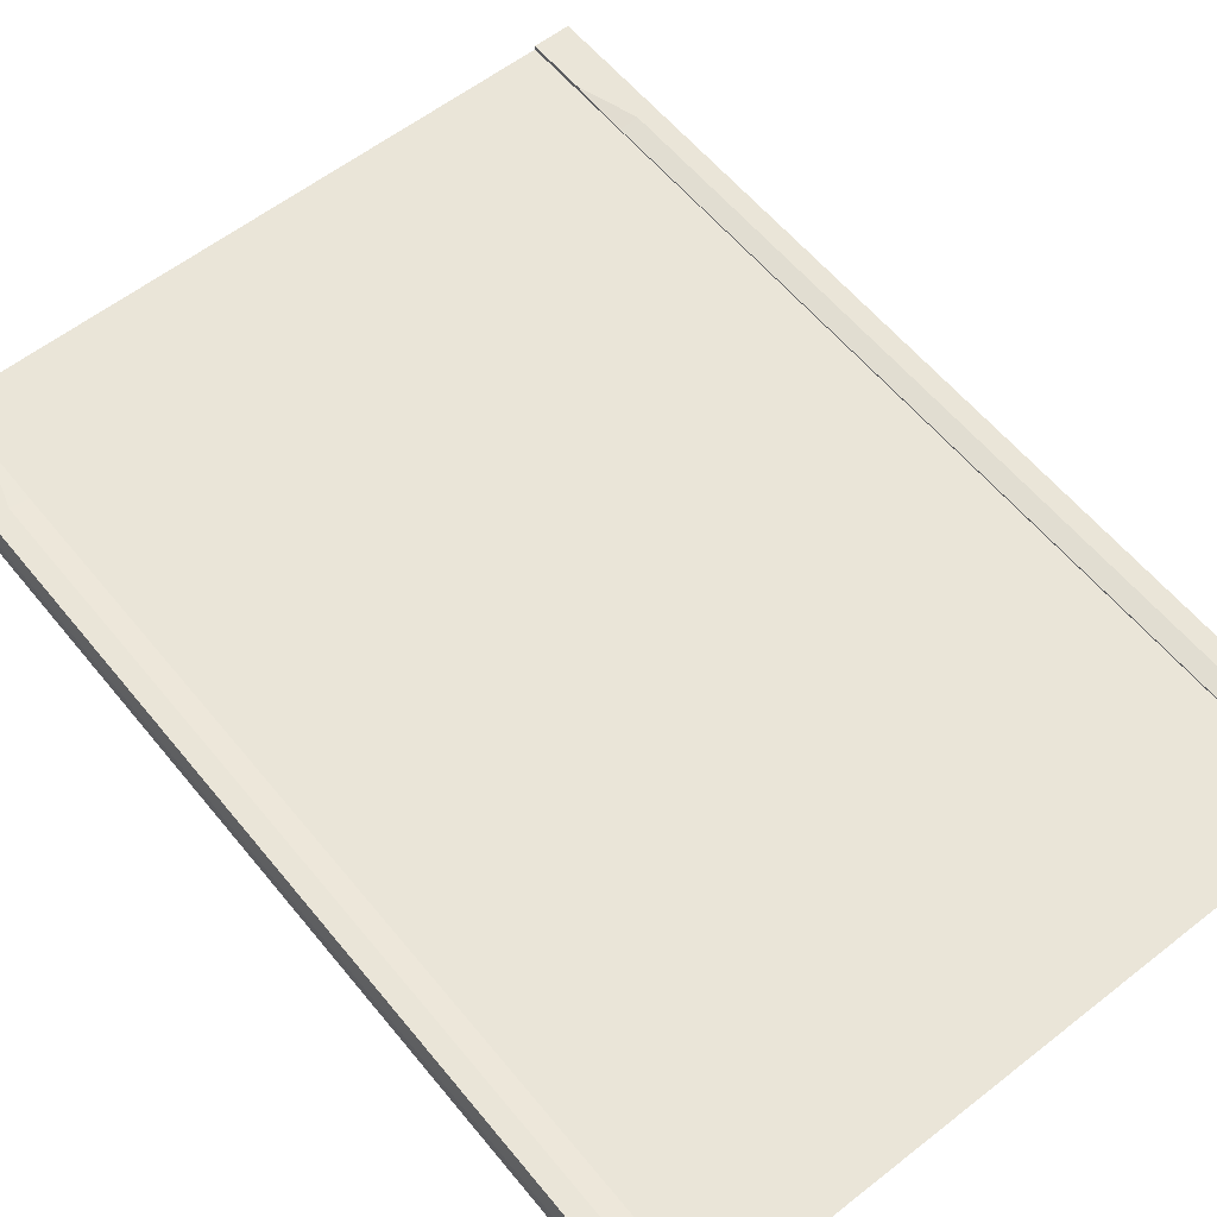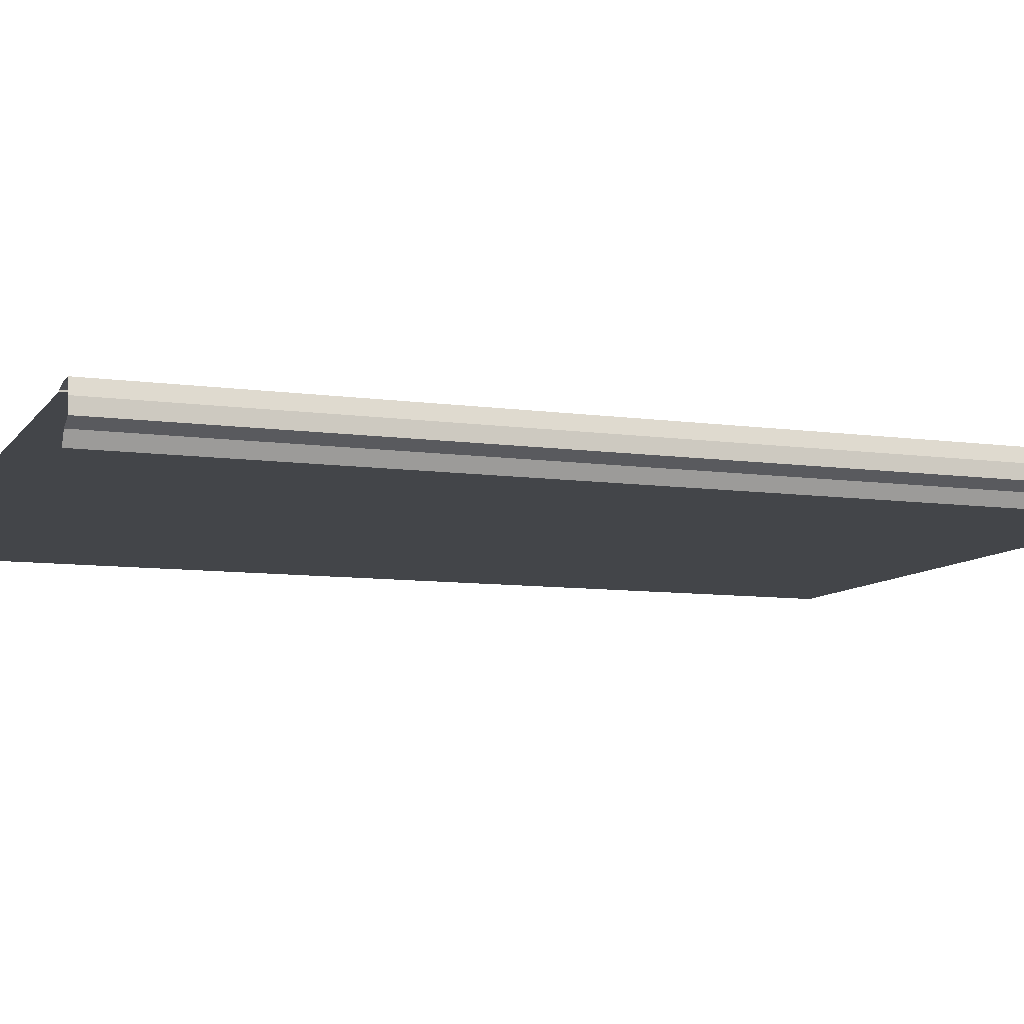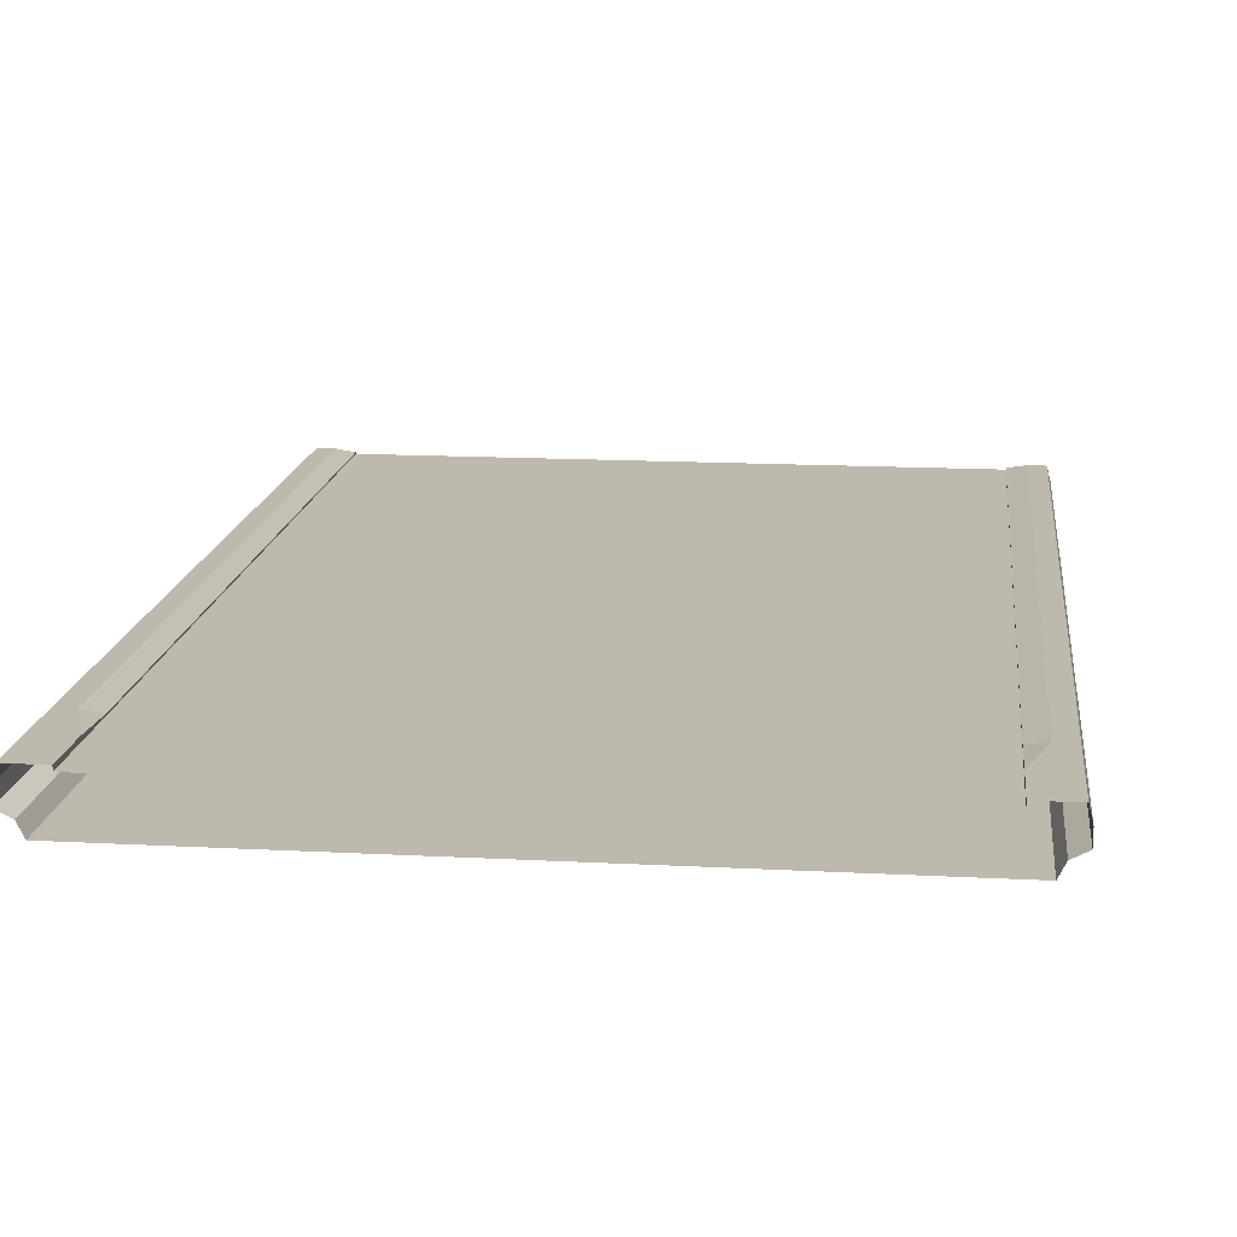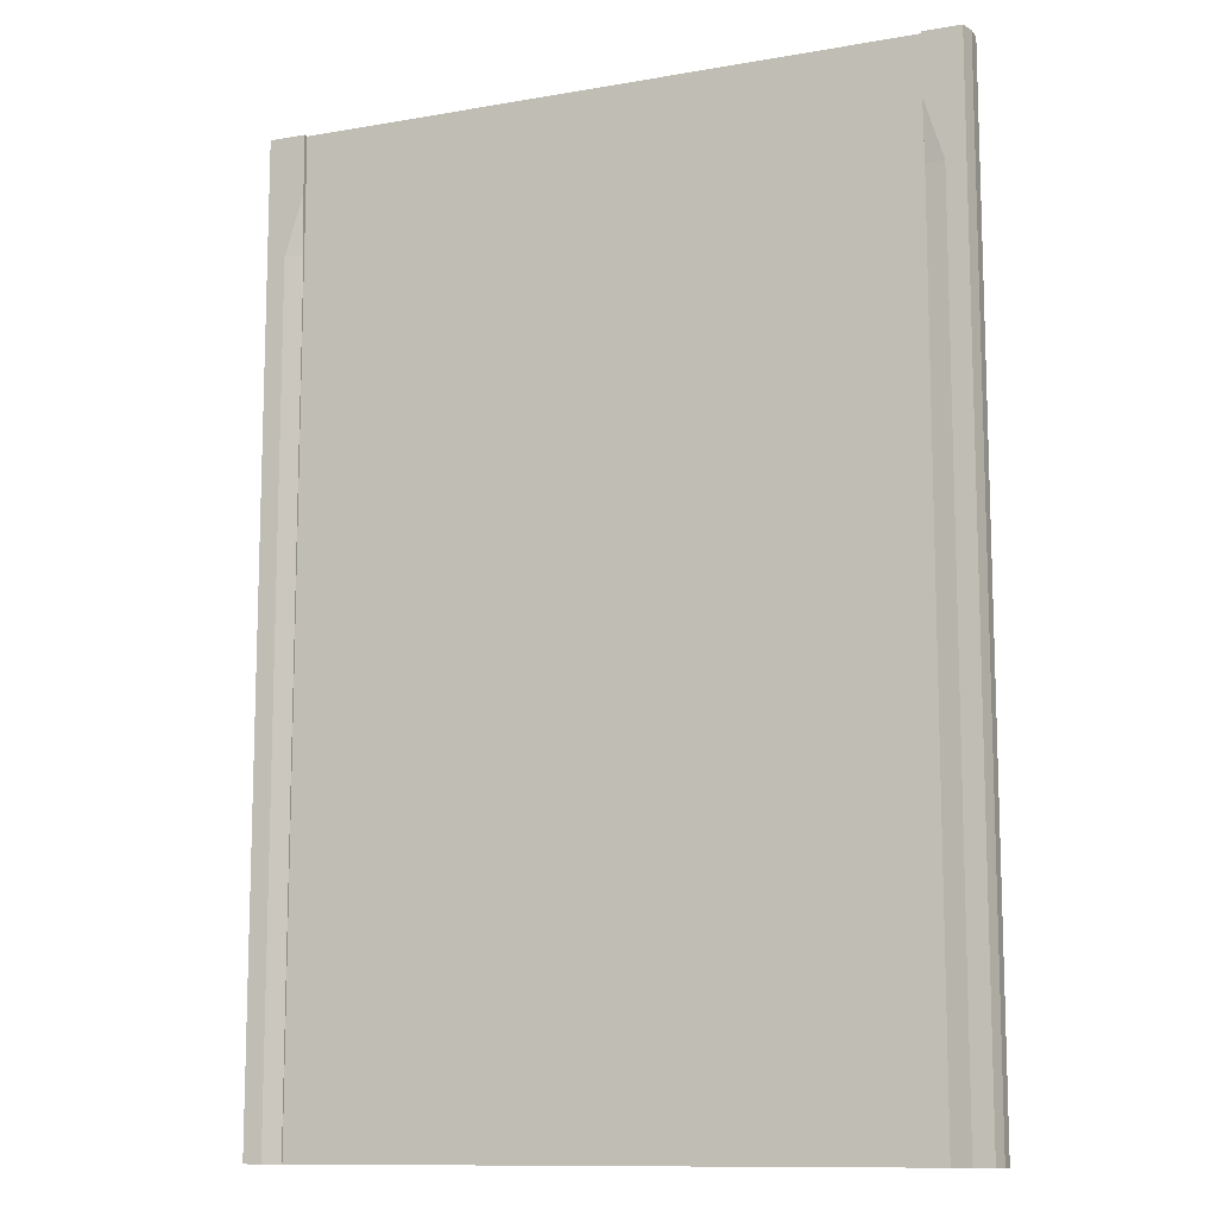
<metadata>
{"format":"obj","ext":"obj","renderer":"f3d","projection":"perspective","resolution":1024,"background":"white","views":[{"elev":58.9,"azim":141.1,"up":"+Y"},{"elev":-8.9,"azim":-110.6,"up":"+Y"},{"elev":15.3,"azim":6.5,"up":"+Y"},{"elev":-11.4,"azim":-157.0,"up":"+Z"}]}
</metadata>
<code>
v -20.25 -0.3 32
v 0 -0.3 32
v -20.25 -0.3 -32
v 0 -0.3 -32
v -20.25 -6e-06 32
v -20.25 -0.2 -32
v -22.75 -6e-06 32
v -22.75 -6e-06 -32
v -22.99 -1 32
v -22.99 -1 -32
v -22.99 -2 32
v -22.99 -2 -32
v -22.02 -2.5 32
v -22.02 -2.5 -32
v -21.57 -3.394 32
v -21.57 -3.394 -32
v 0 -3.394 32
v 0 -3.394 -32
v 20.25 -0.3 32
v 20.25 -0.3 -32
v 20.25 -6e-06 32
v 20.25 -0.2 -32
v 22.75 -6e-06 32
v 22.75 -6e-06 -32
v 22.99 -1 32
v 22.99 -1 -32
v 22.99 -2 32
v 22.99 -2 -32
v 22.02 -2.5 32
v 22.02 -2.5 -32
v 21.57 -3.394 32
v 21.57 -3.394 -32
v 21.5 -6e-06 -32
v -21.5 -6e-06 -32
v -20.25 -0.3 -28
v -20.25 -0.3 -24
v -20.25 -0.3 -20
v -20.25 -0.3 -16
v -20.25 -0.3 -12
v -20.25 -0.3 -8
v -20.25 -0.3 -4
v -20.25 -0.3 0
v -20.25 -0.3 4
v -20.25 -0.3 8
v -20.25 -0.3 12
v -20.25 -0.3 16
v -20.25 -0.3 20
v -20.25 -0.3 24
v -20.25 -0.3 28
v 0 -0.3 28
v 0 -0.3 24
v 0 -0.3 20
v 0 -0.3 16
v 0 -0.3 12
v 0 -0.3 8
v 0 -0.3 4
v 0 -0.3 0
v 0 -0.3 -4
v 0 -0.3 -8
v 0 -0.3 -12
v 0 -0.3 -16
v 0 -0.3 -20
v 0 -0.3 -24
v 0 -0.3 -28
v -20.25 -0.2 -28
v -20.25 -0.2 -24
v -20.25 -0.2 -20
v -20.25 -0.2 -16
v -20.25 -0.2 -12
v -20.25 -0.2 -8
v -20.25 -0.2 -4
v -20.25 -0.2 0
v -20.25 -0.2 4
v -20.25 -0.2 8
v -20.25 -0.2 12
v -20.25 -0.2 16
v -20.25 -0.2 20
v -20.25 -0.2 24
v -20.25 -6e-06 28
v -22.75 -6e-06 -28
v -22.75 -6e-06 -24
v -22.75 -6e-06 -20
v -22.75 -6e-06 -16
v -22.75 -6e-06 -12
v -22.75 -6e-06 -8
v -22.75 -6e-06 -4
v -22.75 -6e-06 0
v -22.75 -6e-06 4
v -22.75 -6e-06 8
v -22.75 -6e-06 12
v -22.75 -6e-06 16
v -22.75 -6e-06 20
v -22.75 -6e-06 24
v -22.75 -6e-06 28
v -22.99 -1 -28
v -22.99 -1 -24
v -22.99 -1 -20
v -22.99 -1 -16
v -22.99 -1 -12
v -22.99 -1 -8
v -22.99 -1 -4
v -22.99 -1 0
v -22.99 -1 4
v -22.99 -1 8
v -22.99 -1 12
v -22.99 -1 16
v -22.99 -1 20
v -22.99 -1 24
v -22.99 -1 28
v -22.99 -2 -28
v -22.99 -2 -24
v -22.99 -2 -20
v -22.99 -2 -16
v -22.99 -2 -12
v -22.99 -2 -8
v -22.99 -2 -4
v -22.99 -2 0
v -22.99 -2 4
v -22.99 -2 8
v -22.99 -2 12
v -22.99 -2 16
v -22.99 -2 20
v -22.99 -2 24
v -22.99 -2 28
v -22.02 -2.5 -28
v -22.02 -2.5 -24
v -22.02 -2.5 -20
v -22.02 -2.5 -16
v -22.02 -2.5 -12
v -22.02 -2.5 -8
v -22.02 -2.5 -4
v -22.02 -2.5 0
v -22.02 -2.5 4
v -22.02 -2.5 8
v -22.02 -2.5 12
v -22.02 -2.5 16
v -22.02 -2.5 20
v -22.02 -2.5 24
v -22.02 -2.5 28
v -21.57 -3.394 -28
v -21.57 -3.394 -24
v -21.57 -3.394 -20
v -21.57 -3.394 -16
v -21.57 -3.394 -12
v -21.57 -3.394 -8
v -21.57 -3.394 -4
v -21.57 -3.394 0
v -21.57 -3.394 4
v -21.57 -3.394 8
v -21.57 -3.394 12
v -21.57 -3.394 16
v -21.57 -3.394 20
v -21.57 -3.394 24
v -21.57 -3.394 28
v 0 -3.394 -28
v 0 -3.394 -24
v 0 -3.394 -20
v 0 -3.394 -16
v 0 -3.394 -12
v 0 -3.394 -8
v 0 -3.394 -4
v 0 -3.394 0
v 0 -3.394 4
v 0 -3.394 8
v 0 -3.394 12
v 0 -3.394 16
v 0 -3.394 20
v 0 -3.394 24
v 0 -3.394 28
v 20.25 -0.3 -28
v 20.25 -0.3 -24
v 20.25 -0.3 -20
v 20.25 -0.3 -16
v 20.25 -0.3 -12
v 20.25 -0.3 -8
v 20.25 -0.3 -4
v 20.25 -0.3 0
v 20.25 -0.3 4
v 20.25 -0.3 8
v 20.25 -0.3 12
v 20.25 -0.3 16
v 20.25 -0.3 20
v 20.25 -0.3 24
v 20.25 -0.3 28
v 20.25 -0.2 -28
v 20.25 -0.2 -24
v 20.25 -0.2 -20
v 20.25 -0.2 -16
v 20.25 -0.2 -12
v 20.25 -0.2 -8
v 20.25 -0.2 -4
v 20.25 -0.2 0
v 20.25 -0.2 4
v 20.25 -0.2 8
v 20.25 -0.2 12
v 20.25 -0.2 16
v 20.25 -0.2 20
v 20.25 -0.2 24
v 20.25 -6e-06 28
v 22.75 -6e-06 -28
v 22.75 -6e-06 -24
v 22.75 -6e-06 -20
v 22.75 -6e-06 -16
v 22.75 -6e-06 -12
v 22.75 -6e-06 -8
v 22.75 -6e-06 -4
v 22.75 -6e-06 0
v 22.75 -6e-06 4
v 22.75 -6e-06 8
v 22.75 -6e-06 12
v 22.75 -6e-06 16
v 22.75 -6e-06 20
v 22.75 -6e-06 24
v 22.75 -6e-06 28
v 22.99 -1 -28
v 22.99 -1 -24
v 22.99 -1 -20
v 22.99 -1 -16
v 22.99 -1 -12
v 22.99 -1 -8
v 22.99 -1 -4
v 22.99 -1 0
v 22.99 -1 4
v 22.99 -1 8
v 22.99 -1 12
v 22.99 -1 16
v 22.99 -1 20
v 22.99 -1 24
v 22.99 -1 28
v 22.99 -2 -28
v 22.99 -2 -24
v 22.99 -2 -20
v 22.99 -2 -16
v 22.99 -2 -12
v 22.99 -2 -8
v 22.99 -2 -4
v 22.99 -2 0
v 22.99 -2 4
v 22.99 -2 8
v 22.99 -2 12
v 22.99 -2 16
v 22.99 -2 20
v 22.99 -2 24
v 22.99 -2 28
v 22.02 -2.5 -28
v 22.02 -2.5 -24
v 22.02 -2.5 -20
v 22.02 -2.5 -16
v 22.02 -2.5 -12
v 22.02 -2.5 -8
v 22.02 -2.5 -4
v 22.02 -2.5 0
v 22.02 -2.5 4
v 22.02 -2.5 8
v 22.02 -2.5 12
v 22.02 -2.5 16
v 22.02 -2.5 20
v 22.02 -2.5 24
v 22.02 -2.5 28
v 21.57 -3.394 -28
v 21.57 -3.394 -24
v 21.57 -3.394 -20
v 21.57 -3.394 -16
v 21.57 -3.394 -12
v 21.57 -3.394 -8
v 21.57 -3.394 -4
v 21.57 -3.394 0
v 21.57 -3.394 4
v 21.57 -3.394 8
v 21.57 -3.394 12
v 21.57 -3.394 16
v 21.57 -3.394 20
v 21.57 -3.394 24
v 21.57 -3.394 28
v 21.5 -6e-06 28
v 21.5 -6e-06 24
v 21.5 -6e-06 20
v 21.5 -6e-06 16
v 21.5 -6e-06 12
v 21.5 -6e-06 8
v 21.5 -6e-06 4
v 21.5 -6e-06 0
v 21.5 -6e-06 -4
v 21.5 -6e-06 -8
v 21.5 -6e-06 -12
v 21.5 -6e-06 -16
v 21.5 -6e-06 -20
v 21.5 -6e-06 -24
v 21.5 -6e-06 -28
v -21.5 -6e-06 -28
v -21.5 -6e-06 -24
v -21.5 -6e-06 -20
v -21.5 -6e-06 -16
v -21.5 -6e-06 -12
v -21.5 -6e-06 -8
v -21.5 -6e-06 -4
v -21.5 -6e-06 0
v -21.5 -6e-06 4
v -21.5 -6e-06 8
v -21.5 -6e-06 12
v -21.5 -6e-06 16
v -21.5 -6e-06 20
v -21.5 -6e-06 24
v -21.5 -6e-06 28
g br4ElevatedNodeFullLowCurb
f 64 3 35
f 3 65 35
f 34 80 290
f 8 95 80
f 10 110 95
f 12 125 110
f 14 140 125
f 16 155 140
f 20 64 170
f 185 20 170
f 200 33 289
f 215 24 200
f 230 26 215
f 245 28 230
f 260 30 245
f 155 32 260
f 289 22 185
f 6 290 65
f 23 214 275
f 79 303 304
f 77 303 78
f 76 302 77
f 75 301 76
f 74 300 75
f 73 299 74
f 72 298 73
f 71 297 72
f 70 296 71
f 69 295 70
f 68 294 69
f 67 293 68
f 66 292 67
f 65 291 66
f 64 4 3
f 199 276 198
f 276 197 198
f 277 196 197
f 278 195 196
f 279 194 195
f 280 193 194
f 281 192 193
f 282 191 192
f 283 190 191
f 284 189 190
f 285 188 189
f 286 187 188
f 287 186 187
f 288 185 186
f 17 274 31
f 169 273 274
f 168 272 273
f 167 271 272
f 166 270 271
f 165 269 270
f 164 268 269
f 163 267 268
f 162 266 267
f 161 265 266
f 160 264 265
f 159 263 264
f 158 262 263
f 157 261 262
f 156 260 261
f 31 259 29
f 274 258 259
f 273 257 258
f 272 256 257
f 271 255 256
f 270 254 255
f 269 253 254
f 268 252 253
f 267 251 252
f 266 250 251
f 265 249 250
f 264 248 249
f 263 247 248
f 262 246 247
f 261 245 246
f 29 244 27
f 259 243 244
f 258 242 243
f 257 241 242
f 256 240 241
f 255 239 240
f 254 238 239
f 253 237 238
f 252 236 237
f 251 235 236
f 250 234 235
f 249 233 234
f 248 232 233
f 247 231 232
f 246 230 231
f 27 229 25
f 244 228 229
f 243 227 228
f 242 226 227
f 241 225 226
f 240 224 225
f 239 223 224
f 238 222 223
f 237 221 222
f 236 220 221
f 235 219 220
f 234 218 219
f 233 217 218
f 232 216 217
f 231 215 216
f 25 214 23
f 229 213 214
f 228 212 213
f 227 211 212
f 226 210 211
f 225 209 210
f 224 208 209
f 223 207 208
f 222 206 207
f 221 205 206
f 220 204 205
f 219 203 204
f 218 202 203
f 217 201 202
f 216 200 201
f 3 6 65
f 214 276 275
f 213 277 276
f 212 278 277
f 211 279 278
f 210 280 279
f 209 281 280
f 208 282 281
f 207 283 282
f 206 284 283
f 205 285 284
f 204 286 285
f 203 287 286
f 202 288 287
f 201 289 288
f 21 184 19
f 184 198 183
f 198 182 183
f 197 181 182
f 196 180 181
f 195 179 180
f 194 178 179
f 193 177 178
f 192 176 177
f 191 175 176
f 190 174 175
f 189 173 174
f 188 172 173
f 187 171 172
f 186 170 171
f 184 2 19
f 183 50 184
f 182 51 183
f 181 52 182
f 180 53 181
f 179 54 180
f 178 55 179
f 177 56 178
f 176 57 177
f 175 58 176
f 174 59 175
f 173 60 174
f 172 61 173
f 171 62 172
f 170 63 171
f 154 17 15
f 153 169 154
f 152 168 153
f 151 167 152
f 150 166 151
f 149 165 150
f 148 164 149
f 147 163 148
f 146 162 147
f 145 161 146
f 144 160 145
f 143 159 144
f 142 158 143
f 141 157 142
f 140 156 141
f 139 15 13
f 138 154 139
f 137 153 138
f 136 152 137
f 135 151 136
f 134 150 135
f 133 149 134
f 132 148 133
f 131 147 132
f 130 146 131
f 129 145 130
f 128 144 129
f 127 143 128
f 126 142 127
f 125 141 126
f 124 13 11
f 123 139 124
f 122 138 123
f 121 137 122
f 120 136 121
f 119 135 120
f 118 134 119
f 117 133 118
f 116 132 117
f 115 131 116
f 114 130 115
f 113 129 114
f 112 128 113
f 111 127 112
f 110 126 111
f 109 11 9
f 108 124 109
f 107 123 108
f 106 122 107
f 105 121 106
f 104 120 105
f 103 119 104
f 102 118 103
f 101 117 102
f 100 116 101
f 99 115 100
f 98 114 99
f 97 113 98
f 96 112 97
f 95 111 96
f 94 9 7
f 93 109 94
f 92 108 93
f 91 107 92
f 90 106 91
f 89 105 90
f 88 104 89
f 87 103 88
f 86 102 87
f 85 101 86
f 84 100 85
f 83 99 84
f 82 98 83
f 81 97 82
f 80 96 81
f 34 8 80
f 303 94 304
f 302 93 303
f 301 92 302
f 300 91 301
f 299 90 300
f 298 89 299
f 297 88 298
f 296 87 297
f 295 86 296
f 294 85 295
f 293 84 294
f 292 83 293
f 291 82 292
f 290 81 291
f 49 5 1
f 49 78 79
f 47 78 48
f 46 77 47
f 45 76 46
f 44 75 45
f 43 74 44
f 42 73 43
f 41 72 42
f 40 71 41
f 39 70 40
f 38 69 39
f 37 68 38
f 36 67 37
f 35 66 36
f 2 49 1
f 50 48 49
f 51 47 48
f 52 46 47
f 53 45 46
f 54 44 45
f 55 43 44
f 56 42 43
f 57 41 42
f 58 40 41
f 59 39 40
f 60 38 39
f 61 37 38
f 62 36 37
f 63 35 36
f 5 304 7
f 8 10 95
f 10 12 110
f 12 14 125
f 14 16 140
f 16 18 155
f 20 4 64
f 185 22 20
f 200 24 33
f 215 26 24
f 230 28 26
f 245 30 28
f 260 32 30
f 155 18 32
f 289 33 22
f 6 34 290
f 199 21 275
f 21 23 275
f 79 78 303
f 77 302 303
f 76 301 302
f 75 300 301
f 74 299 300
f 73 298 299
f 72 297 298
f 71 296 297
f 70 295 296
f 69 294 295
f 68 293 294
f 67 292 293
f 66 291 292
f 65 290 291
f 199 275 276
f 276 277 197
f 277 278 196
f 278 279 195
f 279 280 194
f 280 281 193
f 281 282 192
f 282 283 191
f 283 284 190
f 284 285 189
f 285 286 188
f 286 287 187
f 287 288 186
f 288 289 185
f 17 169 274
f 169 168 273
f 168 167 272
f 167 166 271
f 166 165 270
f 165 164 269
f 164 163 268
f 163 162 267
f 162 161 266
f 161 160 265
f 160 159 264
f 159 158 263
f 158 157 262
f 157 156 261
f 156 155 260
f 31 274 259
f 274 273 258
f 273 272 257
f 272 271 256
f 271 270 255
f 270 269 254
f 269 268 253
f 268 267 252
f 267 266 251
f 266 265 250
f 265 264 249
f 264 263 248
f 263 262 247
f 262 261 246
f 261 260 245
f 29 259 244
f 259 258 243
f 258 257 242
f 257 256 241
f 256 255 240
f 255 254 239
f 254 253 238
f 253 252 237
f 252 251 236
f 251 250 235
f 250 249 234
f 249 248 233
f 248 247 232
f 247 246 231
f 246 245 230
f 27 244 229
f 244 243 228
f 243 242 227
f 242 241 226
f 241 240 225
f 240 239 224
f 239 238 223
f 238 237 222
f 237 236 221
f 236 235 220
f 235 234 219
f 234 233 218
f 233 232 217
f 232 231 216
f 231 230 215
f 25 229 214
f 229 228 213
f 228 227 212
f 227 226 211
f 226 225 210
f 225 224 209
f 224 223 208
f 223 222 207
f 222 221 206
f 221 220 205
f 220 219 204
f 219 218 203
f 218 217 202
f 217 216 201
f 216 215 200
f 214 213 276
f 213 212 277
f 212 211 278
f 211 210 279
f 210 209 280
f 209 208 281
f 208 207 282
f 207 206 283
f 206 205 284
f 205 204 285
f 204 203 286
f 203 202 287
f 202 201 288
f 201 200 289
f 21 199 184
f 184 199 198
f 198 197 182
f 197 196 181
f 196 195 180
f 195 194 179
f 194 193 178
f 193 192 177
f 192 191 176
f 191 190 175
f 190 189 174
f 189 188 173
f 188 187 172
f 187 186 171
f 186 185 170
f 184 50 2
f 183 51 50
f 182 52 51
f 181 53 52
f 180 54 53
f 179 55 54
f 178 56 55
f 177 57 56
f 176 58 57
f 175 59 58
f 174 60 59
f 173 61 60
f 172 62 61
f 171 63 62
f 170 64 63
f 154 169 17
f 153 168 169
f 152 167 168
f 151 166 167
f 150 165 166
f 149 164 165
f 148 163 164
f 147 162 163
f 146 161 162
f 145 160 161
f 144 159 160
f 143 158 159
f 142 157 158
f 141 156 157
f 140 155 156
f 139 154 15
f 138 153 154
f 137 152 153
f 136 151 152
f 135 150 151
f 134 149 150
f 133 148 149
f 132 147 148
f 131 146 147
f 130 145 146
f 129 144 145
f 128 143 144
f 127 142 143
f 126 141 142
f 125 140 141
f 124 139 13
f 123 138 139
f 122 137 138
f 121 136 137
f 120 135 136
f 119 134 135
f 118 133 134
f 117 132 133
f 116 131 132
f 115 130 131
f 114 129 130
f 113 128 129
f 112 127 128
f 111 126 127
f 110 125 126
f 109 124 11
f 108 123 124
f 107 122 123
f 106 121 122
f 105 120 121
f 104 119 120
f 103 118 119
f 102 117 118
f 101 116 117
f 100 115 116
f 99 114 115
f 98 113 114
f 97 112 113
f 96 111 112
f 95 110 111
f 94 109 9
f 93 108 109
f 92 107 108
f 91 106 107
f 90 105 106
f 89 104 105
f 88 103 104
f 87 102 103
f 86 101 102
f 85 100 101
f 84 99 100
f 83 98 99
f 82 97 98
f 81 96 97
f 80 95 96
f 303 93 94
f 302 92 93
f 301 91 92
f 300 90 91
f 299 89 90
f 298 88 89
f 297 87 88
f 296 86 87
f 295 85 86
f 294 84 85
f 293 83 84
f 292 82 83
f 291 81 82
f 290 80 81
f 49 79 5
f 49 48 78
f 47 77 78
f 46 76 77
f 45 75 76
f 44 74 75
f 43 73 74
f 42 72 73
f 41 71 72
f 40 70 71
f 39 69 70
f 38 68 69
f 37 67 68
f 36 66 67
f 35 65 66
f 2 50 49
f 50 51 48
f 51 52 47
f 52 53 46
f 53 54 45
f 54 55 44
f 55 56 43
f 56 57 42
f 57 58 41
f 58 59 40
f 59 60 39
f 60 61 38
f 61 62 37
f 62 63 36
f 63 64 35
f 79 304 5
f 304 94 7

</code>
